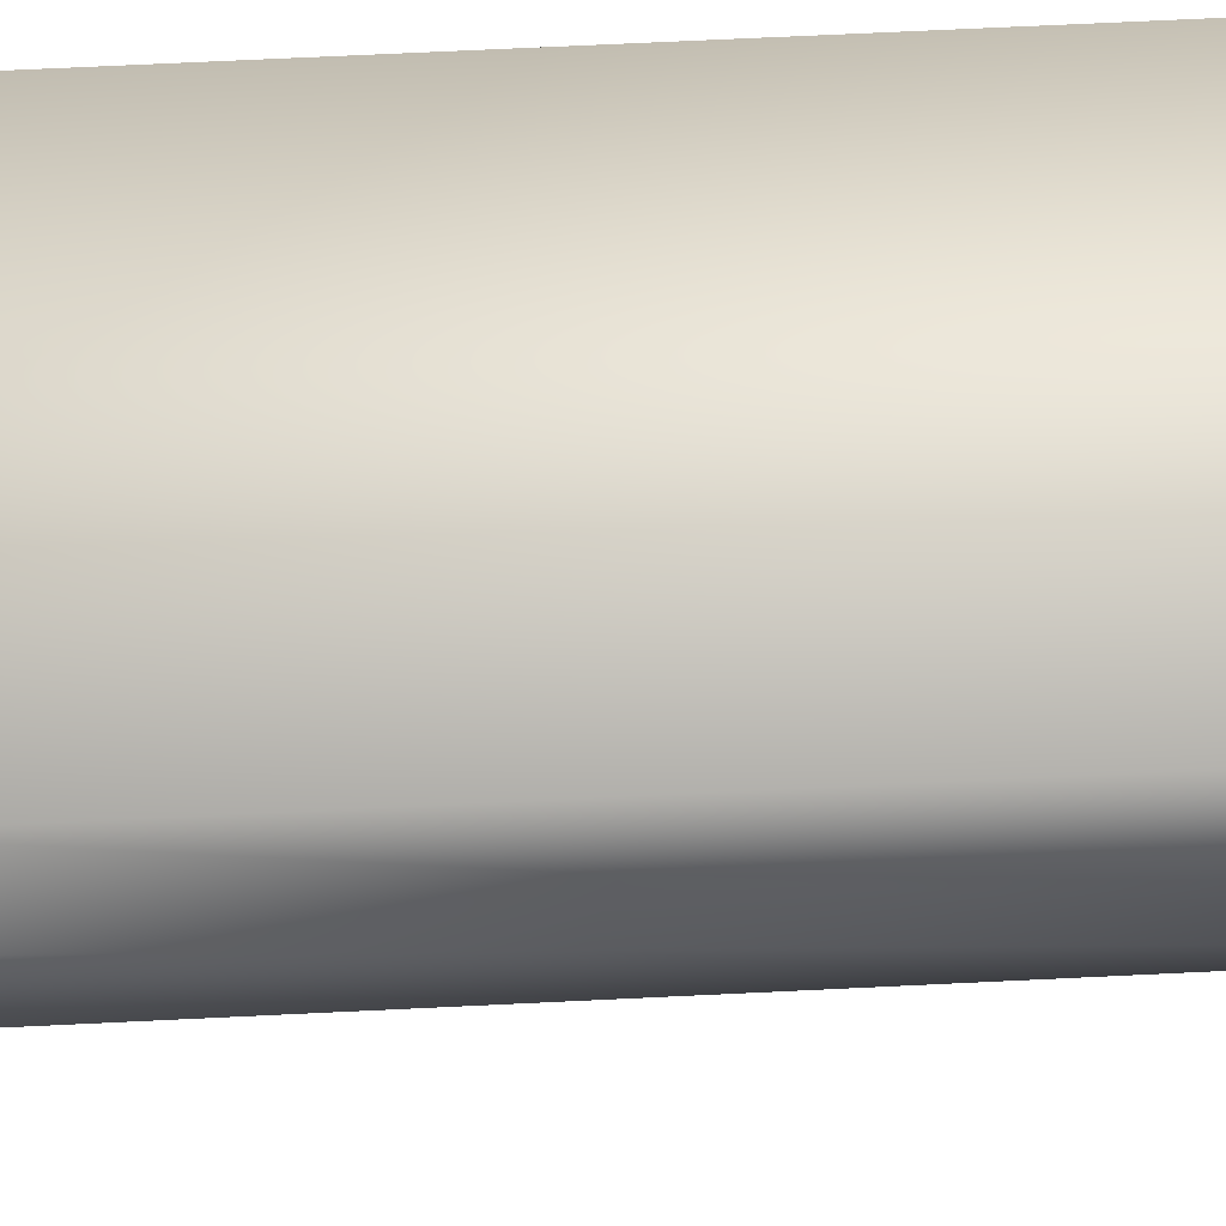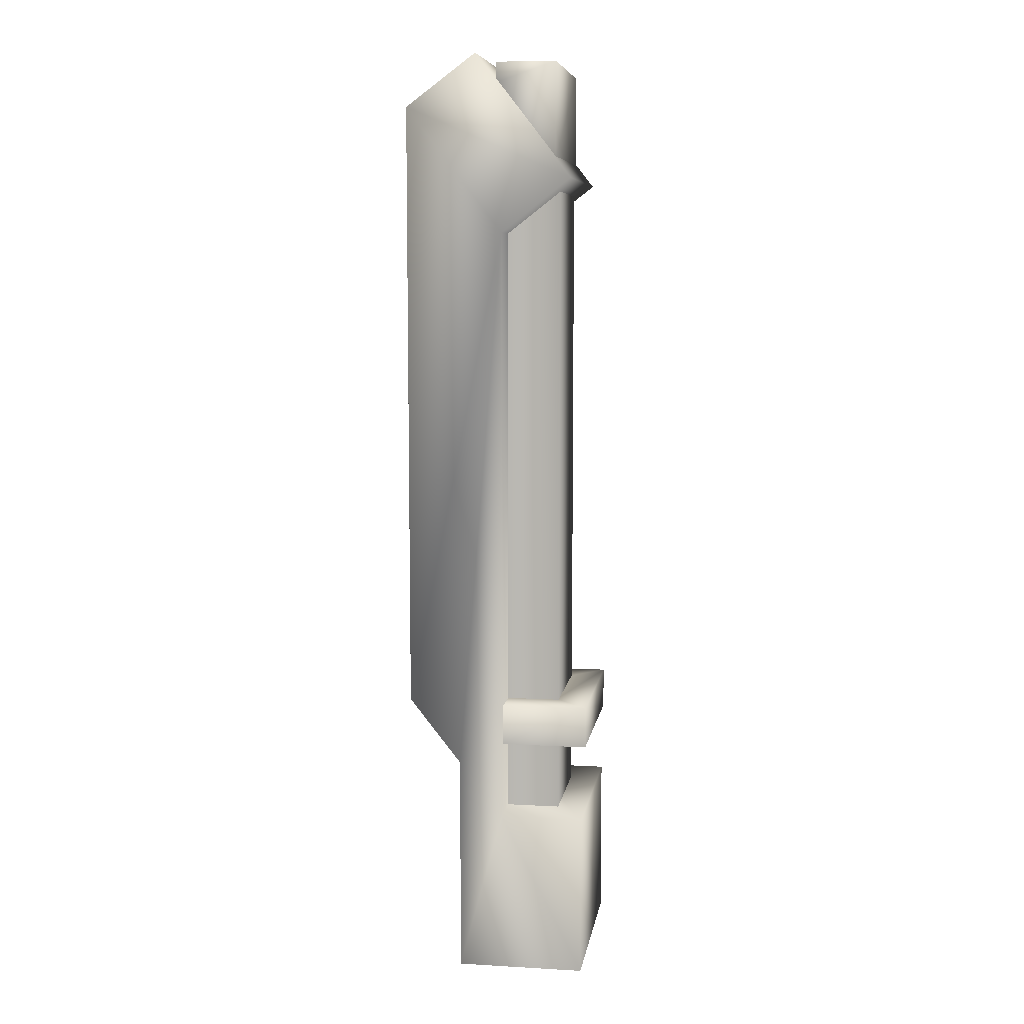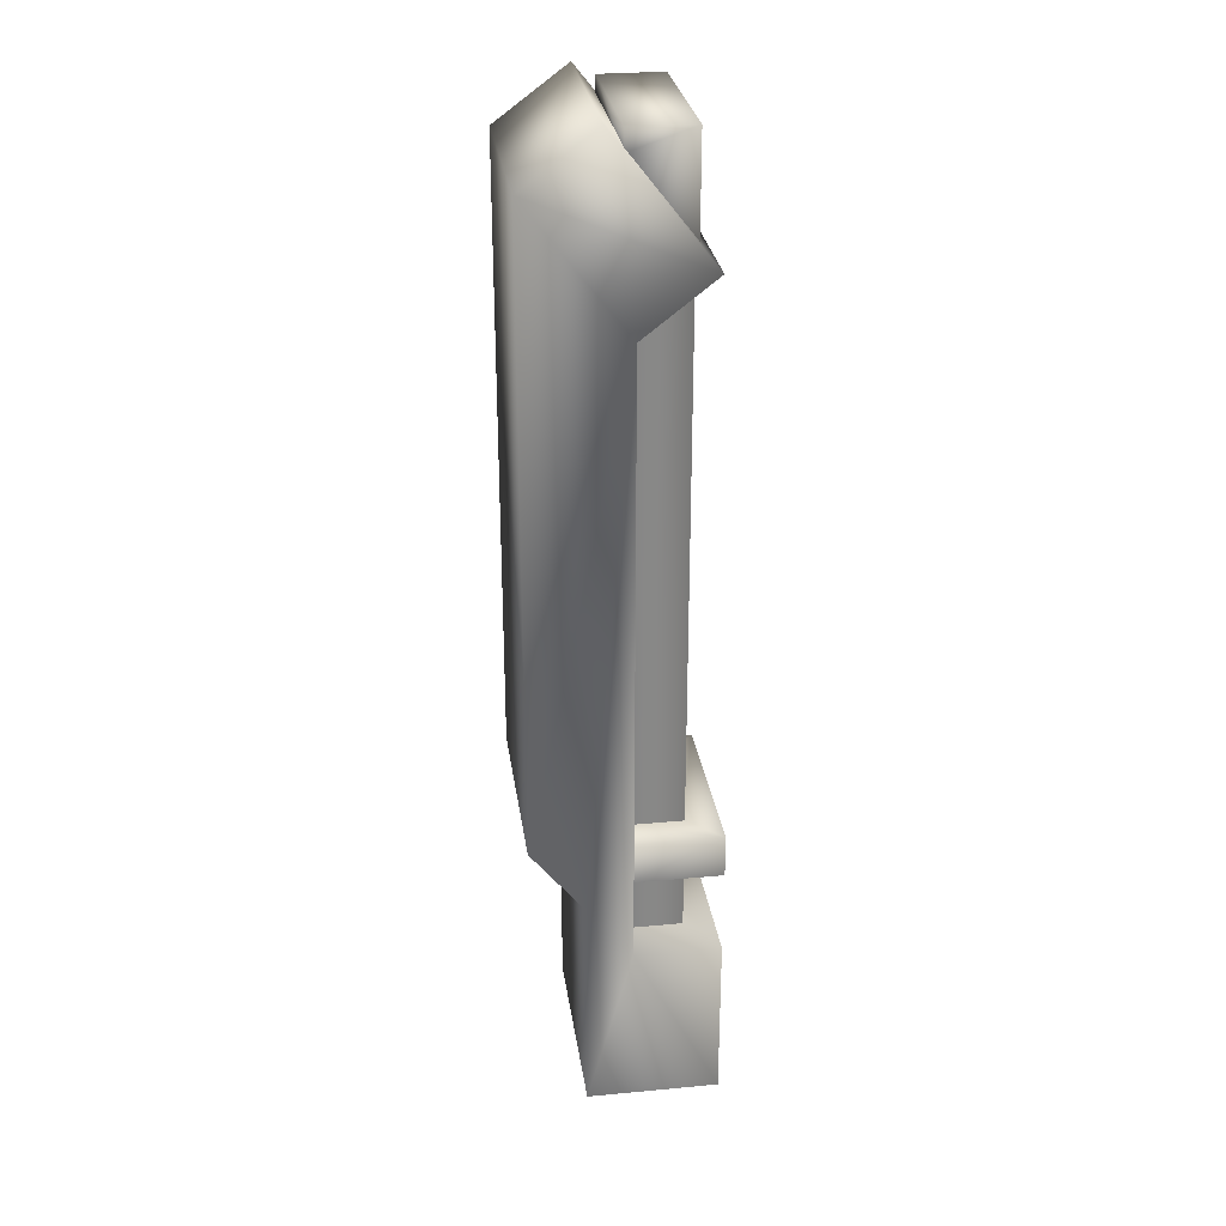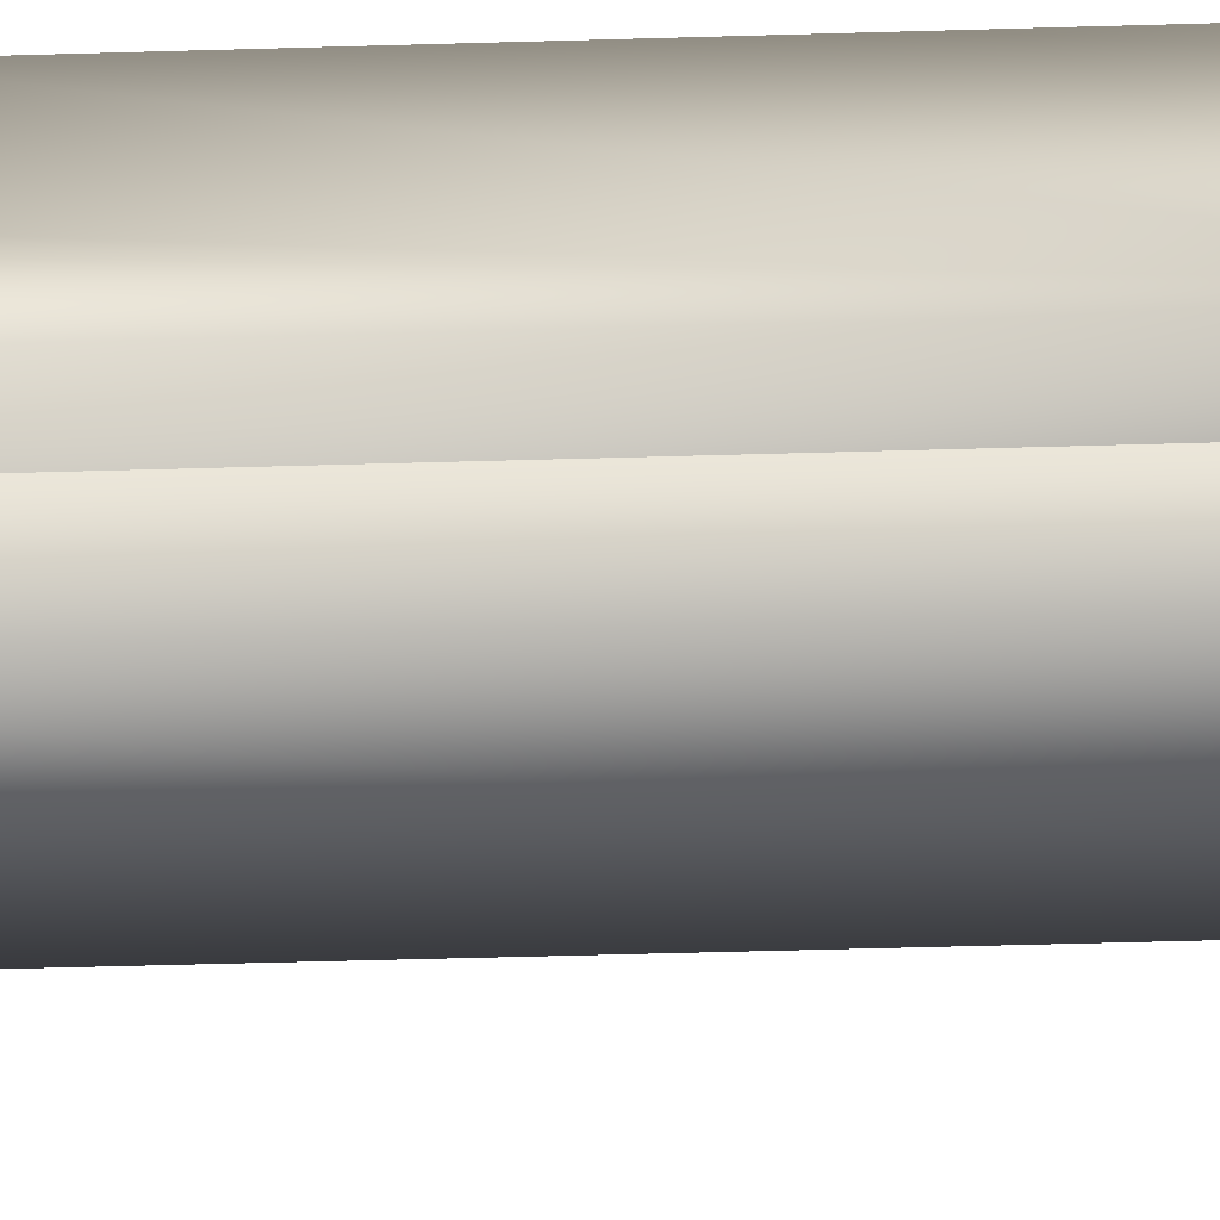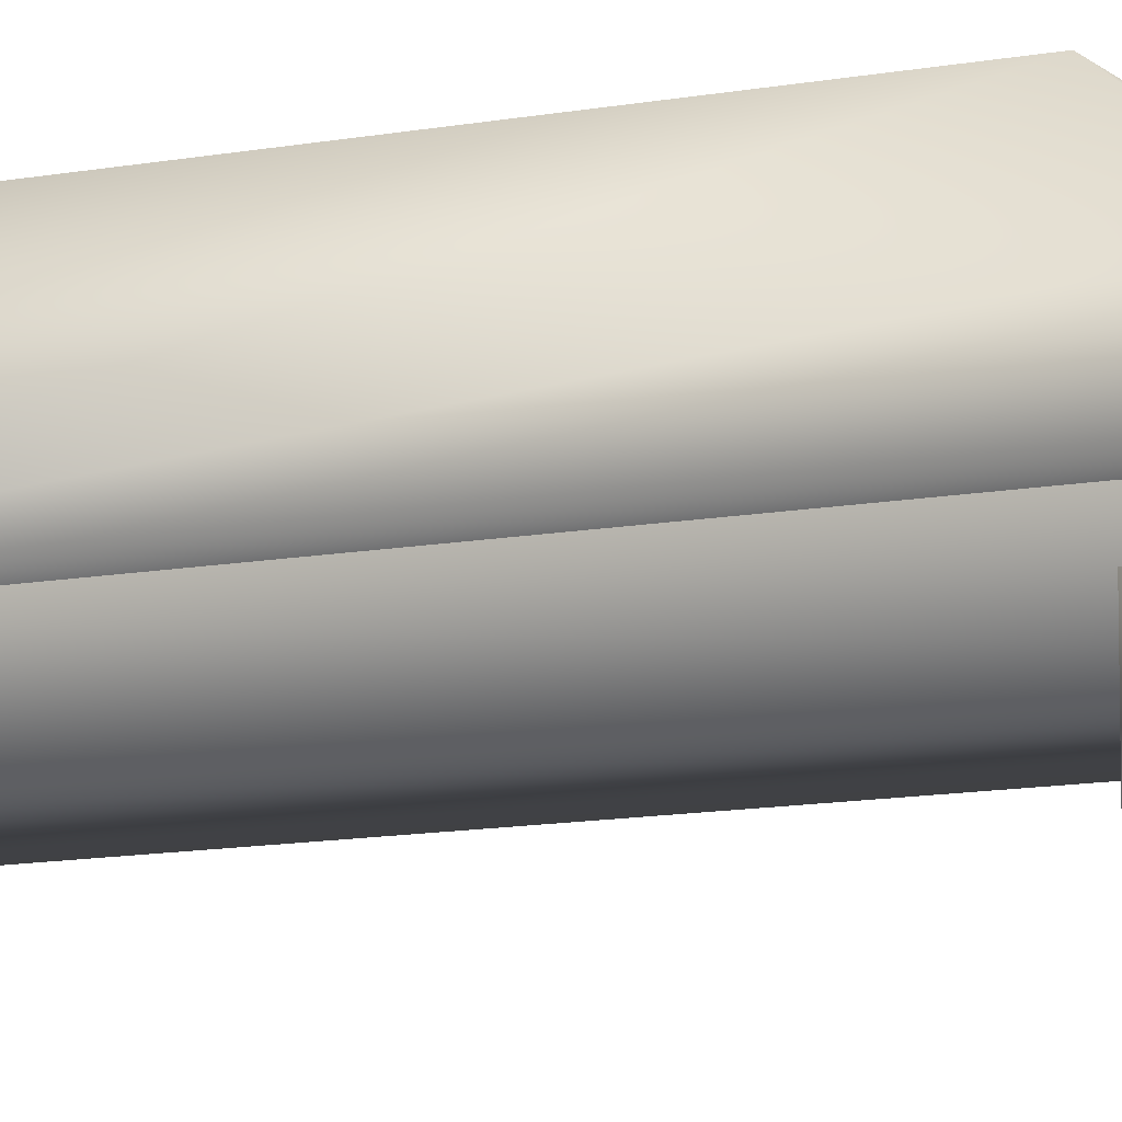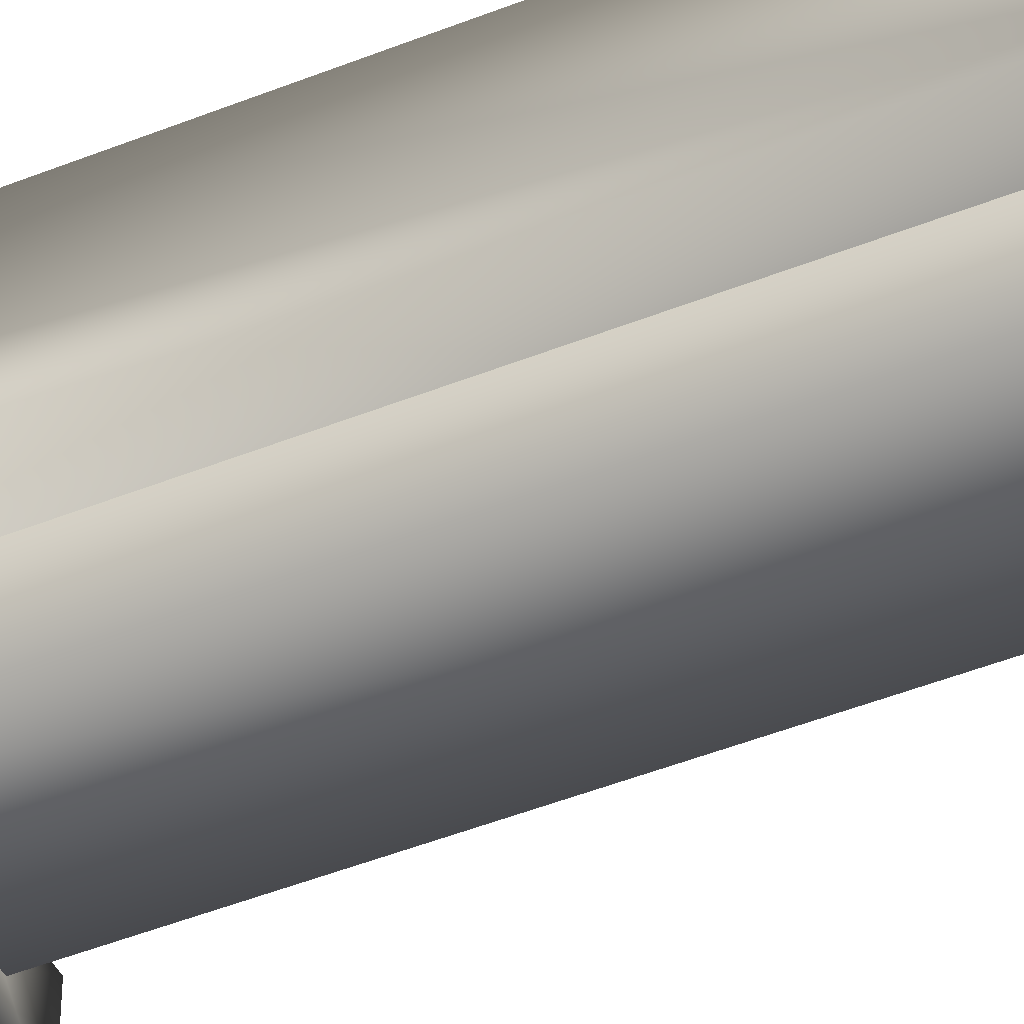
<metadata>
{"format":"obj","ext":"obj","renderer":"f3d","projection":"perspective","resolution":1024,"background":"white","views":[{"elev":59.5,"azim":87.0,"up":"+Z"},{"elev":7.8,"azim":98.9,"up":"+Y"},{"elev":28.1,"azim":82.0,"up":"+Y"},{"elev":-42.7,"azim":92.1,"up":"+Z"},{"elev":-10.9,"azim":-63.9,"up":"+Z"},{"elev":-44.6,"azim":115.3,"up":"+Z"}]}
</metadata>
<code>
g fcbg_arkcity_building_03
v 1.235 3.248 -0.07185
v 1.235 3.81 -1.257
v 1.235 3.248 -1.257
v 1.235 3.81 -0.07185
v 0.7379 3.81 -0.07211
v 0.7379 3.81 -0.7872
v -1.23 3.81 -1.257
v -0.7333 3.81 -0.7872
v -1.23 3.248 -1.257
v 1.235 3.248 -1.257
v -1.23 3.81 -0.4701
v -0.7333 3.81 -0.4744
v -1.23 3.248 -0.4701
v -1.23 3.248 -1.257
v -0.7333 3.81 -0.4744
v -0.7333 3.248 -0.4744
v 0.7847 2.149 -0.817
v 0.7847 11.08 -0.8173
v -0.7847 11.08 -0.8173
v -0.7847 2.149 -0.817
v -0.7847 10.76 0.009449
v -0.7847 2.149 0.00972
v 0.7847 11.08 -0.8173
v 0.7847 2.149 -0.817
v 0.7847 2.149 0.00972
v 0.7847 10.76 0.009449
v 1.138 12.44 0.02231
v 1.138 12.71 0.02231
v 1.138 12.71 -0.7963
v 1.138 11.4 -0.7963
v -1.138 12.44 0.0223
v -1.138 12.71 -0.7963
v -1.138 12.71 0.0223
v -1.138 11.4 -0.7963
v 1.138 11.4 -0.7963
v 1.138 12.71 -0.7963
v -1.138 12.71 0.0223
v 1.138 12.71 0.02231
v -1.138 12.71 0.0223
v 1.138 12.71 0.02231
v 1.138 12.44 0.02231
v -1.138 12.44 0.0223
v -1.369 -3.04e-05 0.5137
v -1.369 -3.04e-05 -1.221
v -1.369 2.225 -1.221
v -1.369 2.225 -0.08689
v -1.369 2.987 0.5137
v -1.369 10.42 -0.08715
v -1.369 3.884 1.221
v -1.369 12.11 1.221
v -1.369 11.15 -1.028
v -1.369 12.81 0.2698
v -1.369 -3.04e-05 -1.221
v 1.369 -3.04e-05 -1.221
v 1.369 2.225 -1.221
v -1.369 2.225 -1.221
v -1.369 2.225 -0.08689
v 1.369 2.225 -0.08689
v 1.369 10.42 -0.08715
v -1.369 10.42 -0.08715
v -1.369 11.15 -1.028
v 1.369 11.15 -1.028
v 1.369 -3.04e-05 0.5138
v -1.369 -3.04e-05 0.5137
v -1.369 2.987 0.5137
v 1.369 2.987 0.5137
v 1.369 3.884 1.221
v -1.369 3.884 1.221
v 1.369 12.11 1.221
v -1.369 12.11 1.221
v -1.369 12.81 0.2698
v 1.369 12.81 0.2698
v 1.369 11.15 -1.028
v -1.369 11.15 -1.028
v 1.369 10.42 -0.08715
v 1.369 2.987 0.5137
v 1.369 11.15 -1.028
v 1.369 12.81 0.2698
v 1.369 2.225 -0.08689
v 1.369 -3.04e-05 0.5138
v 1.369 -3.04e-05 -1.221
v 1.369 2.225 -1.221
g fcbg_arkcity_building_03_0
f 3 2 1
f 2 4 1
f 5 4 2
f 6 5 2
f 6 2 7
f 8 6 7
f 9 7 2
f 10 9 2
f 8 7 11
f 12 8 11
f 11 7 13
f 7 14 13
f 11 13 15
f 13 16 15
f 19 18 17
f 20 19 17
f 21 19 20
f 22 21 20
f 25 24 23
f 26 25 23
f 29 28 27
f 30 29 27
f 33 32 31
f 32 34 31
f 34 32 35
f 32 36 35
f 32 37 36
f 37 38 36
f 41 40 39
f 42 41 39
f 45 44 43
f 46 45 43
f 47 46 43
f 48 46 47
f 48 47 49
f 50 48 49
f 51 48 50
f 52 51 50
f 55 54 53
f 56 55 53
f 55 56 57
f 58 55 57
f 59 58 57
f 60 59 57
f 59 60 61
f 62 59 61
f 65 64 63
f 66 65 63
f 65 66 67
f 68 65 67
f 68 67 69
f 70 68 69
f 71 70 69
f 72 71 69
f 71 72 73
f 74 71 73
f 69 67 75
f 67 76 75
f 69 75 77
f 78 69 77
f 75 76 79
f 79 76 80
f 79 80 81
f 82 79 81

</code>
